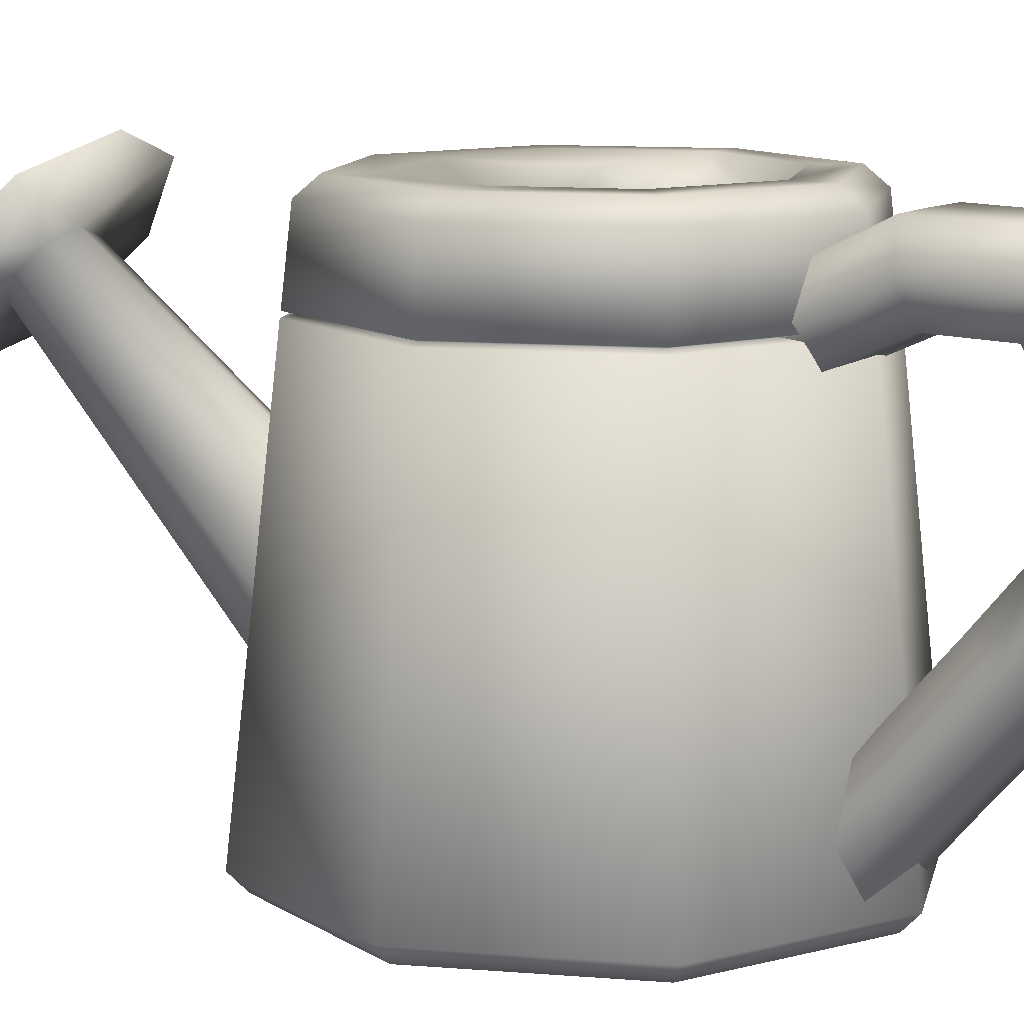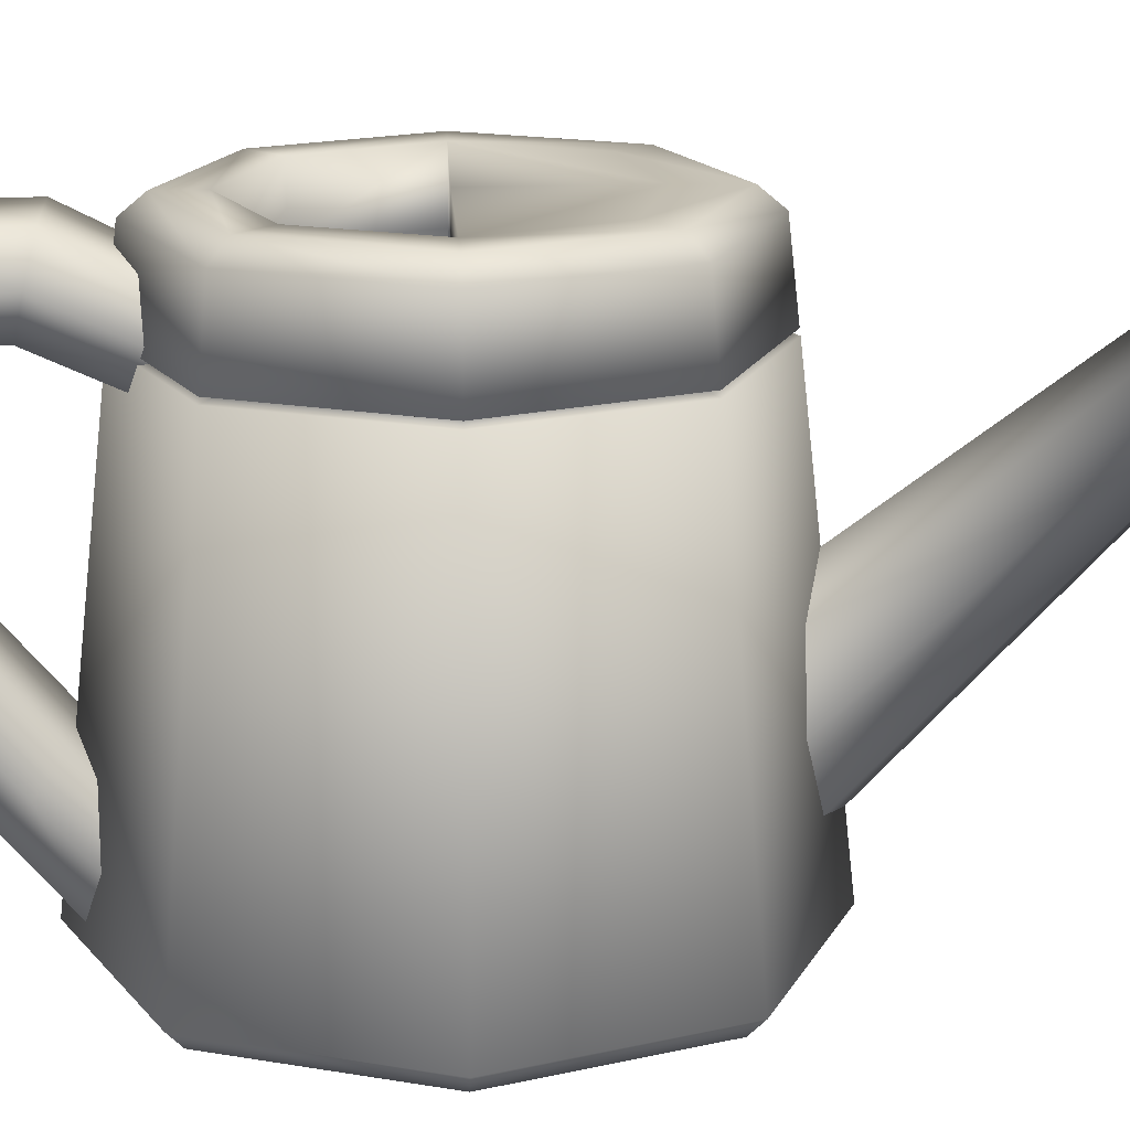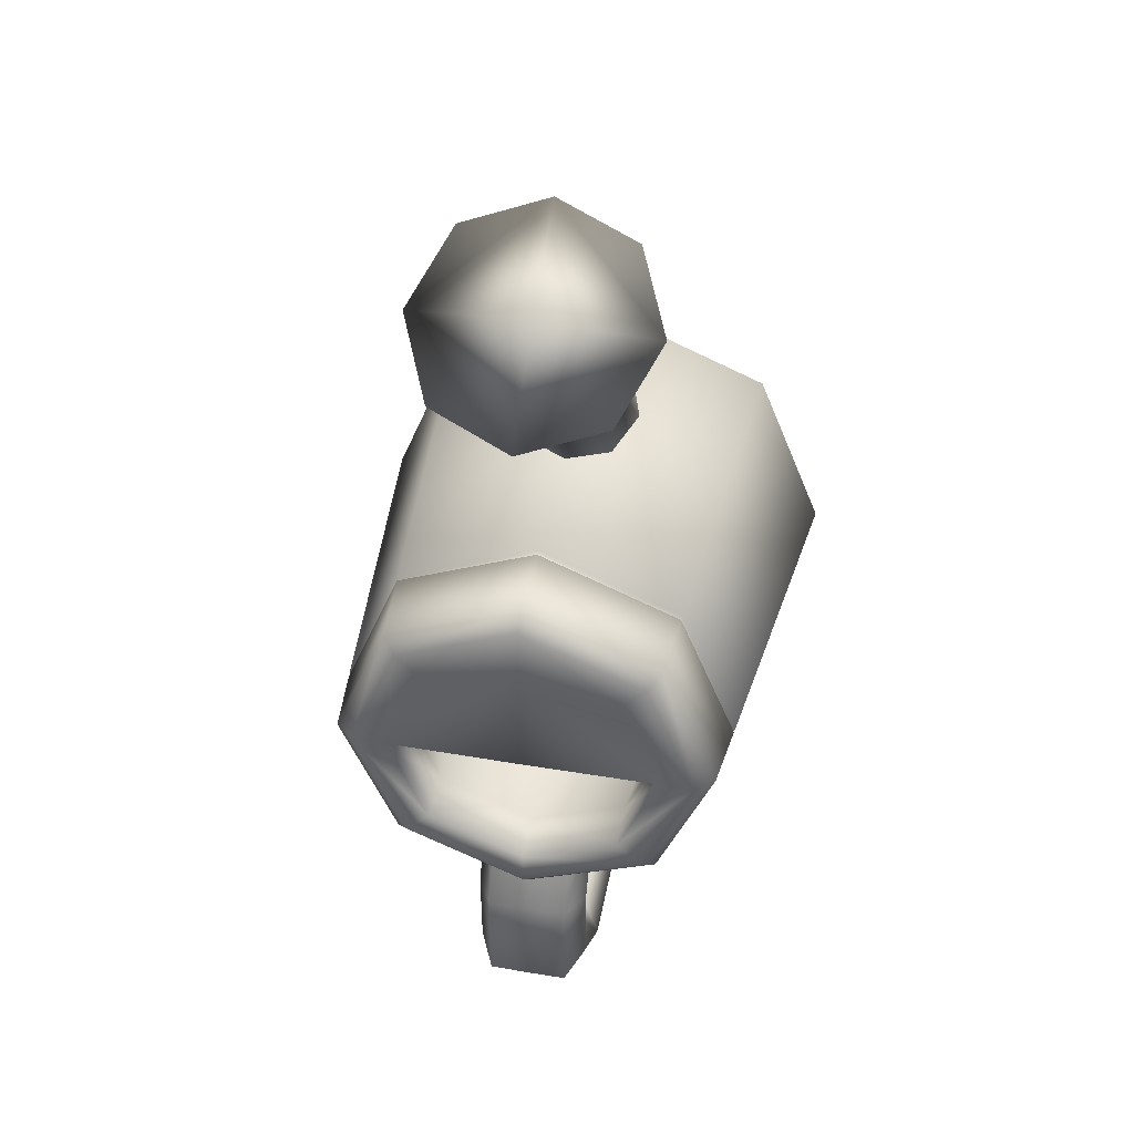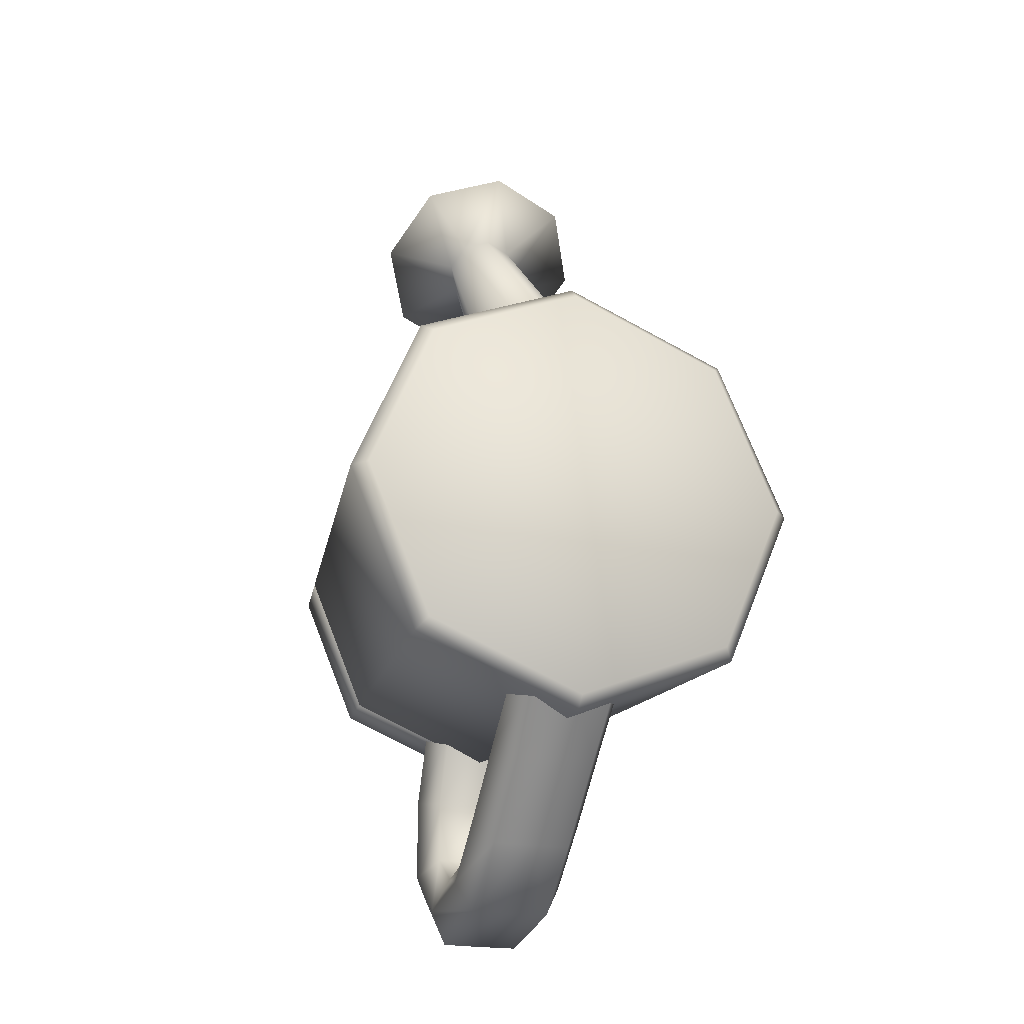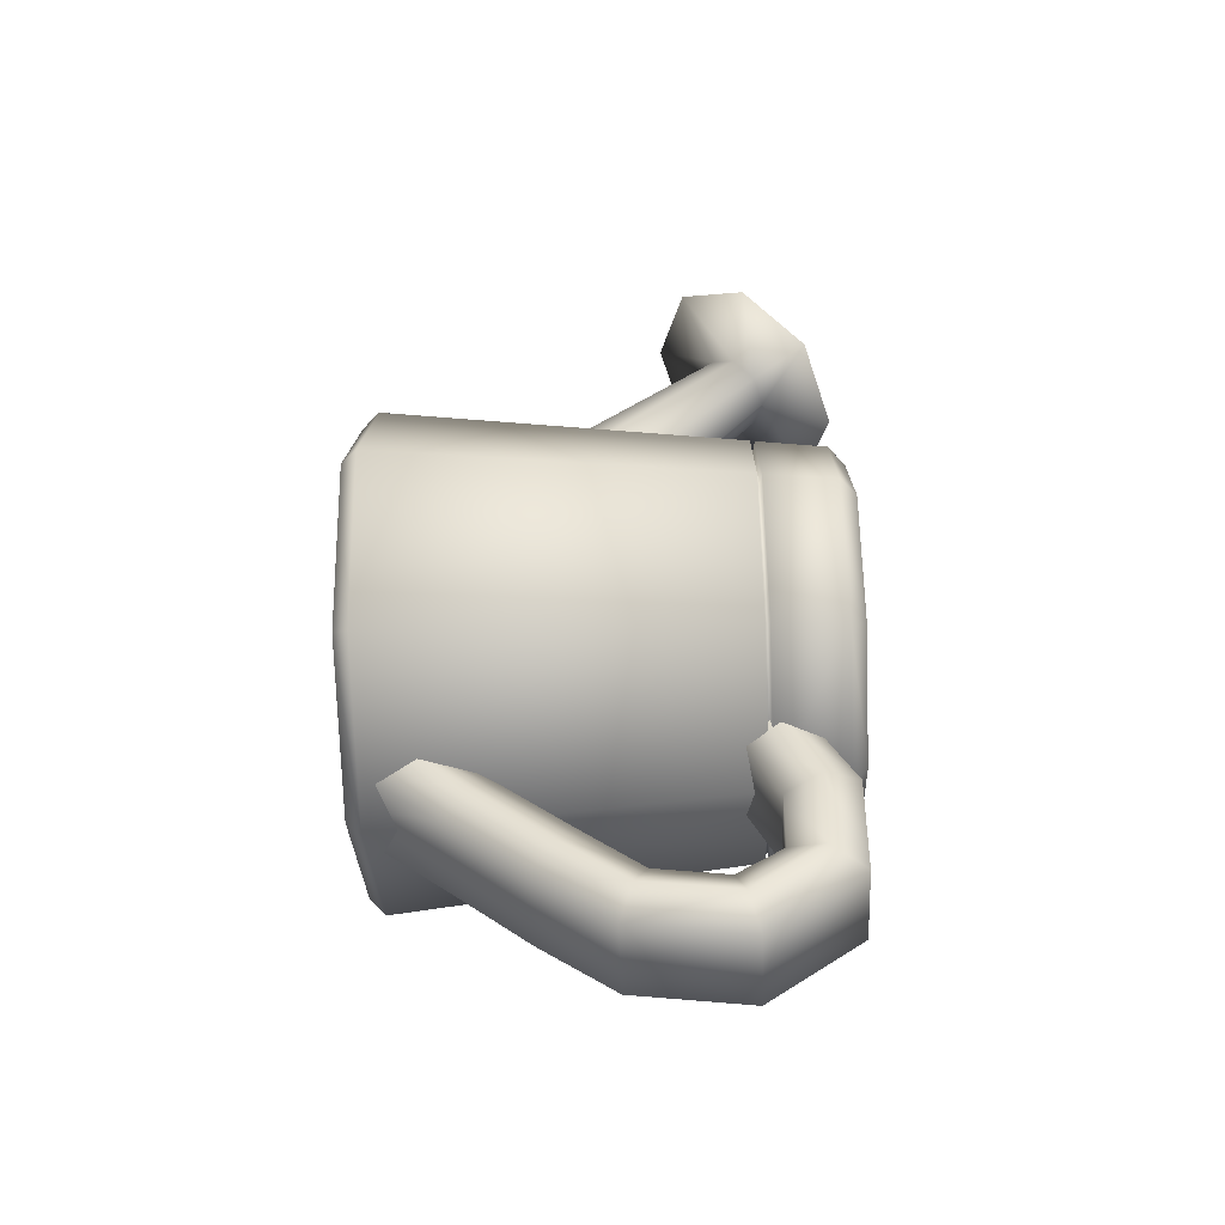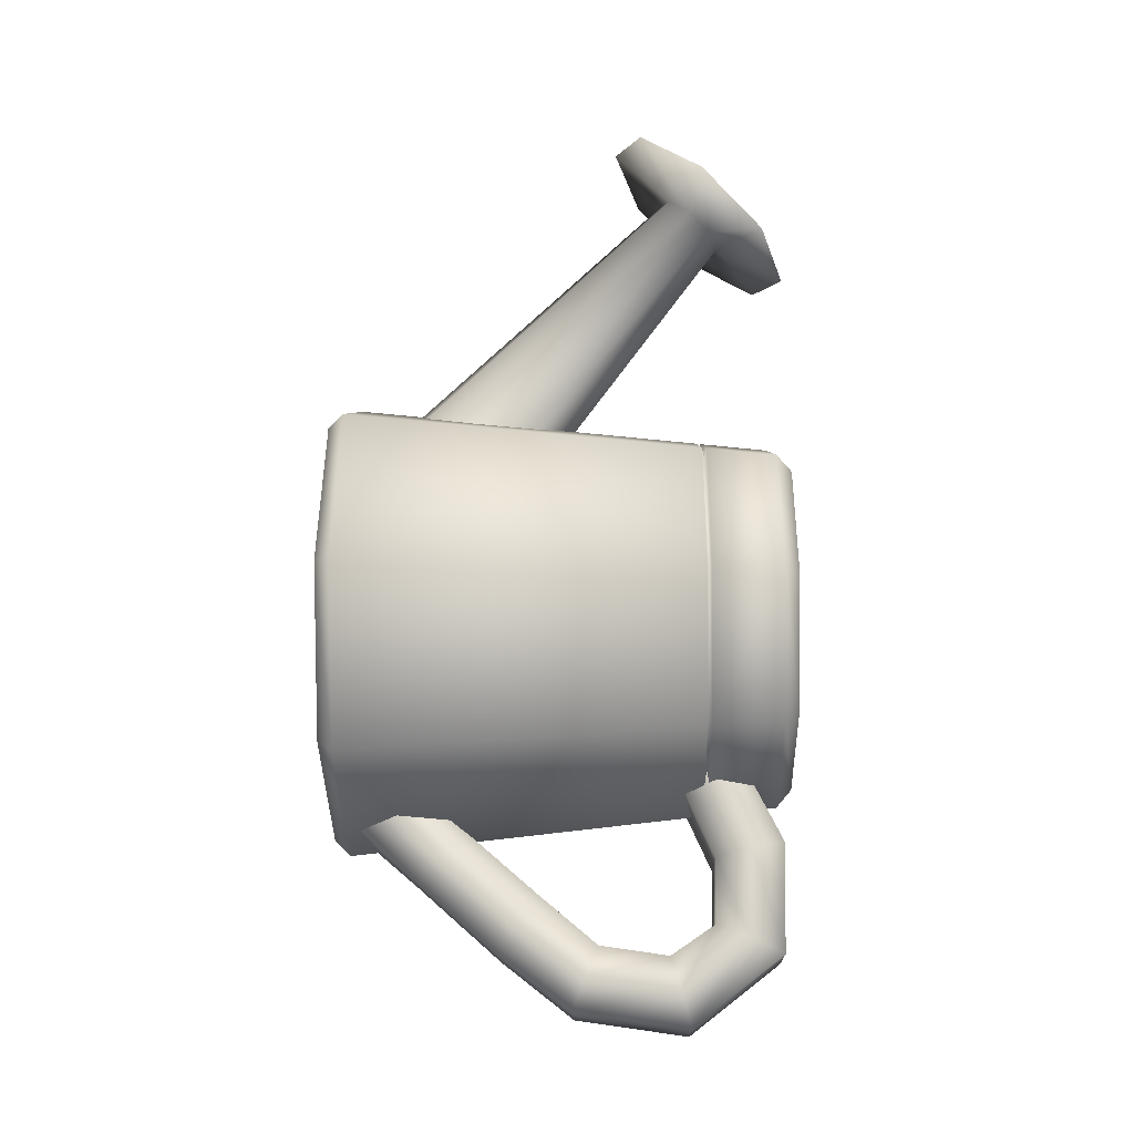
<metadata>
{"format":"obj","ext":"obj","renderer":"f3d","projection":"perspective","resolution":1024,"background":"white","views":[{"elev":10.9,"azim":124.1,"up":"+Y"},{"elev":17.0,"azim":-92.9,"up":"+Y"},{"elev":41.0,"azim":-168.3,"up":"+Z"},{"elev":-22.5,"azim":-17.5,"up":"+Z"},{"elev":-52.4,"azim":92.2,"up":"+Z"},{"elev":-17.7,"azim":91.1,"up":"+Z"}]}
</metadata>
<code>
o Torus.001
v 0.1165 0.5469 -0.116
v -0 0.5468 -0.1644
v 0.1658 0.5473 -3.4e-05
v 0.1178 0.5475 0.1183
v -0 0.5475 0.1456
v -0 0.4425 0.2255
v 0.1592 0.4425 0.1597
v 0.2252 0.4425 0.000506
v 0.1592 0.4425 -0.1587
v -0 0.4425 -0.2245
v 0.1687 0.4453 -0.1681
v 0.1692 0.4399 -0.1687
v 0.2385 0.4453 0.000506
v 0.2393 0.4399 0.000506
v 0.1687 0.4453 0.1692
v 0.1692 0.4399 0.1697
v -0 0.4454 0.2389
v -0 0.4398 0.2397
v -0 0.4398 -0.2387
v -0 0.4454 -0.2379
v -0 0.5466 -0.001619
v 0 0.08548 -0.1786
v 0.1443 0.08693 -0.1231
v 0.1977 0.08692 0.005885
v 0.1444 0.08689 0.1347
v 0 0.08703 0.1764
v 0.1157 0.4843 -0.1152
v -0 0.4843 -0.1633
v 0.1638 0.4834 -0.000104
v 0.1163 0.4824 0.1166
v -0 0.4823 0.1435
v -0 0.4822 -0.001619
v 0.04811 0.01945 -0.2507
v 0.06944 0.07295 -0.2449
v 0.04884 0.123 -0.2384
v 0.04859 0.1006 -0.3201
v 0.06952 0.1329 -0.2957
v 0.04857 0.1651 -0.2714
v 0.04857 0.1965 -0.4053
v 0.06952 0.2195 -0.3719
v 0.04859 0.2426 -0.3386
v 0.0485 0.2845 -0.4741
v 0.06951 0.2992 -0.4366
v 0.04874 0.3142 -0.3988
v 0.04847 0.4206 -0.4938
v 0.0695 0.4089 -0.4526
v 0.04881 0.3972 -0.411
v 0.04851 0.5332 -0.2784
v 0.06951 0.4925 -0.2874
v 0.04872 0.4515 -0.2963
v 0.04872 0.4879 -0.1892
v 0.0695 0.4477 -0.1945
v 0.04843 0.4078 -0.1996
v 0.0695 0.4904 -0.3921
v 0.04847 0.5303 -0.409
v 0.0489 0.4502 -0.3749
v 0 0.1234 -0.2379
v 0 0.1654 -0.271
v 0 0.2428 -0.3383
v 0 0.3144 -0.3983
v -0 0.3971 -0.4104
v -0 0.451 -0.2964
v -0 0.4075 -0.1998
v -0 0.4496 -0.3746
v 0 0.01932 -0.2508
v 0 0.1003 -0.3205
v -0 0.4884 -0.1889
v -0 0.5335 -0.2783
v 0 0.1963 -0.4056
v 0 0.2843 -0.4745
v -0 0.4206 -0.4941
v -0 0.5306 -0.4091
v 0 0.2617 0.221
v -0 0.4716 0.5101
v 0.04872 0.2332 0.2258
v 0.03373 0.4609 0.5191
v 0.06845 0.1643 0.2375
v 0.04755 0.4354 0.5409
v 0.04824 0.09577 0.2491
v 0.03365 0.41 0.5627
v 0 0.06764 0.2536
v -0 0.3995 0.5718
v 0.09972 0.5238 0.4907
v 0.141 0.4481 0.5557
v -0 0.3414 0.6472
v -0 0.5548 0.4641
v 0.09972 0.3724 0.6206
v -0 0.4612 0.571
v 0 0.01722 -0.2853
v 0 -0.001148 -0.2673
v -0 0.5465 -0.2067
v -0 0.528 -0.2287
v 0.2022 0.01713 -0.2017
v 0.1895 -0.001229 -0.189
v 0.1466 0.5466 -0.1461
v 0.1621 0.5281 -0.1616
v 0.2859 0.01713 0.000506
v 0.268 -0.001239 0.000506
v 0.2073 0.5467 0.000331
v 0.2293 0.5281 0.000506
v 0.2022 0.01713 0.2027
v 0.1895 -0.001229 0.19
v 0.1465 0.5468 0.147
v 0.1621 0.5281 0.1626
v 0 -0.001148 0.2683
v 0 0.01722 0.2863
v -0 0.528 0.2297
v -0 0.5466 0.2076
v -0.1165 0.5469 -0.116
v -0.1658 0.5473 -3.4e-05
v -0.1178 0.5475 0.1183
v -0.1592 0.4425 0.1597
v -0.2252 0.4425 0.000506
v -0.1592 0.4425 -0.1587
v -0.1687 0.4453 -0.1681
v -0.1692 0.4399 -0.1687
v -0.2385 0.4453 0.000506
v -0.2393 0.4399 0.000506
v -0.1687 0.4453 0.1692
v -0.1692 0.4399 0.1697
v -0.1443 0.08693 -0.1231
v -0.1977 0.08692 0.005885
v -0.1444 0.08689 0.1347
v -0.1157 0.4843 -0.1152
v -0.1638 0.4834 -0.000104
v -0.1163 0.4824 0.1166
v -0.04811 0.01945 -0.2507
v -0.06944 0.07295 -0.2449
v -0.04884 0.123 -0.2384
v -0.04859 0.1006 -0.3201
v -0.06952 0.1329 -0.2957
v -0.04857 0.1651 -0.2714
v -0.04857 0.1965 -0.4053
v -0.06952 0.2195 -0.3719
v -0.04859 0.2426 -0.3386
v -0.0485 0.2845 -0.4741
v -0.06951 0.2992 -0.4366
v -0.04874 0.3142 -0.3988
v -0.04847 0.4206 -0.4938
v -0.0695 0.4089 -0.4526
v -0.04881 0.3972 -0.411
v -0.04851 0.5332 -0.2784
v -0.06951 0.4925 -0.2874
v -0.04872 0.4515 -0.2963
v -0.04872 0.4879 -0.1892
v -0.0695 0.4477 -0.1945
v -0.04843 0.4078 -0.1996
v -0.0695 0.4904 -0.3921
v -0.04847 0.5303 -0.409
v -0.0489 0.4502 -0.3749
v -0.04872 0.2332 0.2258
v -0.03373 0.4609 0.5191
v -0.06845 0.1643 0.2375
v -0.04755 0.4354 0.5409
v -0.04824 0.09577 0.2491
v -0.03365 0.41 0.5627
v -0.09972 0.5238 0.4907
v -0.141 0.4481 0.5557
v -0.09972 0.3724 0.6206
v -0.2022 0.01713 -0.2017
v -0.1895 -0.001229 -0.189
v -0.1466 0.5466 -0.1461
v -0.1621 0.5281 -0.1616
v -0.2859 0.01713 0.000506
v -0.268 -0.00124 0.000506
v -0.2073 0.5467 0.000331
v -0.2293 0.5281 0.000506
v -0.2022 0.01713 0.2027
v -0.1895 -0.001229 0.19
v -0.1465 0.5468 0.147
v -0.1621 0.5281 0.1626
f 13 100 104 15
f 93 12 14 97
f 15 104 107 17
f 97 14 16 101
f 20 92 96 11
f 101 16 18 106
f 3 21 5 4
f 99 95 1 3
f 95 91 2 1
f 103 99 3 4
f 108 103 4 5
f 10 9 12 19
f 9 8 14 12
f 8 7 16 14
f 7 6 18 16
f 11 96 100 13
f 15 17 6 7
f 13 15 7 8
f 11 13 8 9
f 20 11 9 10
f 89 19 12 93
f 26 31 30 25
f 29 30 31 32
f 24 29 27 23
f 23 27 28 22
f 25 30 29 24
f 26 25 24 23 22
f 1 2 28 27
f 3 1 27 29
f 21 3 29 32
f 58 57 35 38
f 33 36 37 34
f 34 37 38 35
f 66 69 39 36
f 59 58 38 41
f 36 39 40 37
f 37 40 41 38
f 69 70 42 39
f 60 59 41 44
f 39 42 43 40
f 40 43 44 41
f 70 71 45 42
f 72 68 48 55
f 42 45 46 43
f 43 46 47 44
f 64 61 47 56
f 55 48 49 54
f 54 49 50 56
f 68 67 51 48
f 63 62 50 53
f 48 51 52 49
f 49 52 53 50
f 61 60 44 47
f 65 66 36 33
f 46 54 56 47
f 45 55 54 46
f 62 64 56 50
f 71 72 55 45
f 73 74 76 75
f 75 76 78 77
f 77 78 80 79
f 79 80 82 81
f 80 87 85 82
f 76 83 84 78
f 78 84 87 80
f 86 88 84 83
f 84 88 85 87
f 74 86 83 76
f 89 93 94 90
f 96 92 91 95
f 93 97 98 94
f 100 96 95 99
f 97 101 102 98
f 104 100 99 103
f 101 106 105 102
f 107 104 103 108
f 105 90 94 98 102
f 117 119 171 167
f 160 164 118 116
f 119 17 107 171
f 164 168 120 118
f 20 115 163 92
f 168 106 18 120
f 110 111 5 21
f 166 110 109 162
f 162 109 2 91
f 170 111 110 166
f 108 5 111 170
f 10 19 116 114
f 114 116 118 113
f 113 118 120 112
f 112 120 18 6
f 115 117 167 163
f 119 112 6 17
f 117 113 112 119
f 115 114 113 117
f 20 10 114 115
f 89 160 116 19
f 26 123 126 31
f 125 32 31 126
f 122 121 124 125
f 121 22 28 124
f 123 122 125 126
f 26 22 121 122 123
f 109 124 28 2
f 110 125 124 109
f 21 32 125 110
f 58 132 129 57
f 127 128 131 130
f 128 129 132 131
f 66 130 133 69
f 59 135 132 58
f 130 131 134 133
f 131 132 135 134
f 69 133 136 70
f 60 138 135 59
f 133 134 137 136
f 134 135 138 137
f 70 136 139 71
f 72 149 142 68
f 136 137 140 139
f 137 138 141 140
f 64 150 141 61
f 149 148 143 142
f 148 150 144 143
f 68 142 145 67
f 63 147 144 62
f 142 143 146 145
f 143 144 147 146
f 61 141 138 60
f 65 127 130 66
f 140 141 150 148
f 139 140 148 149
f 62 144 150 64
f 71 139 149 72
f 73 151 152 74
f 151 153 154 152
f 153 155 156 154
f 155 81 82 156
f 156 82 85 159
f 152 154 158 157
f 154 156 159 158
f 86 157 158 88
f 158 159 85 88
f 74 152 157 86
f 89 90 161 160
f 163 162 91 92
f 160 161 165 164
f 167 166 162 163
f 164 165 169 168
f 171 170 166 167
f 168 169 105 106
f 107 108 170 171
f 105 169 165 161 90

</code>
